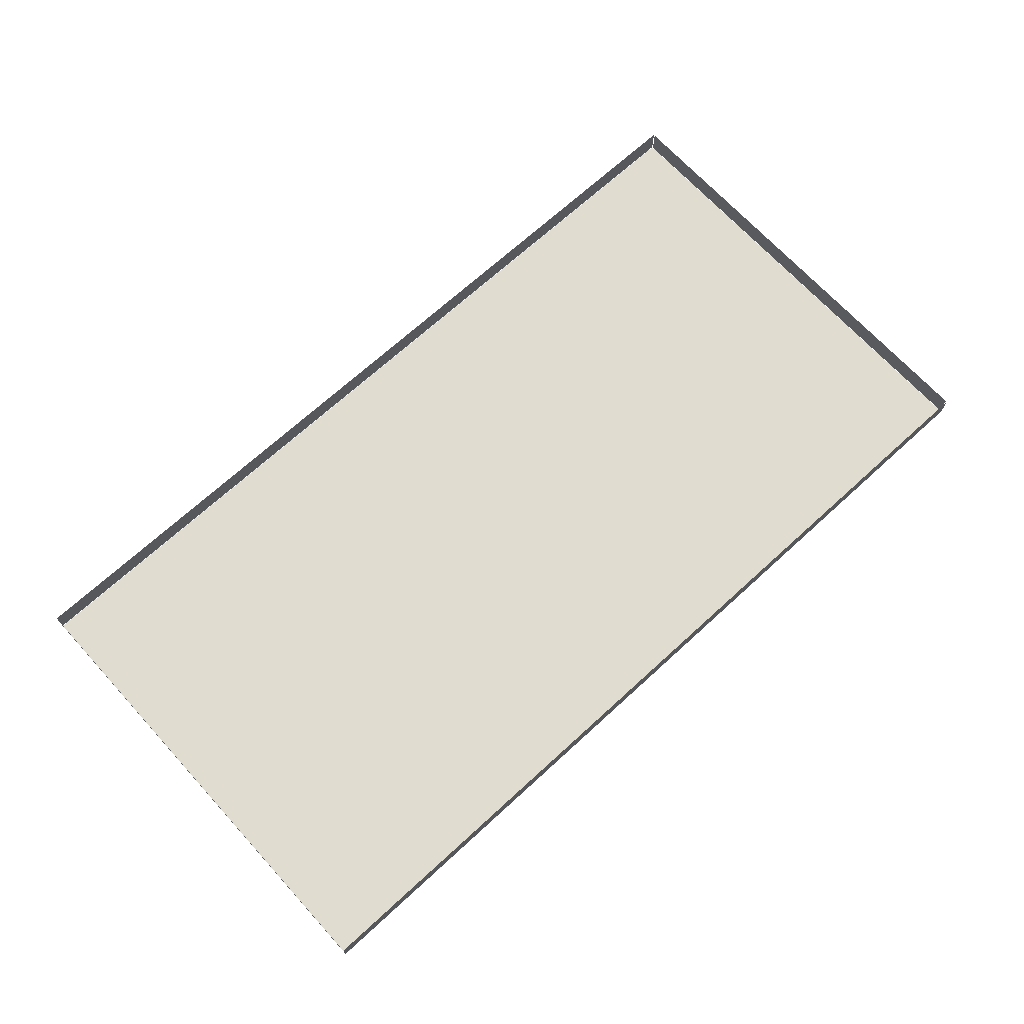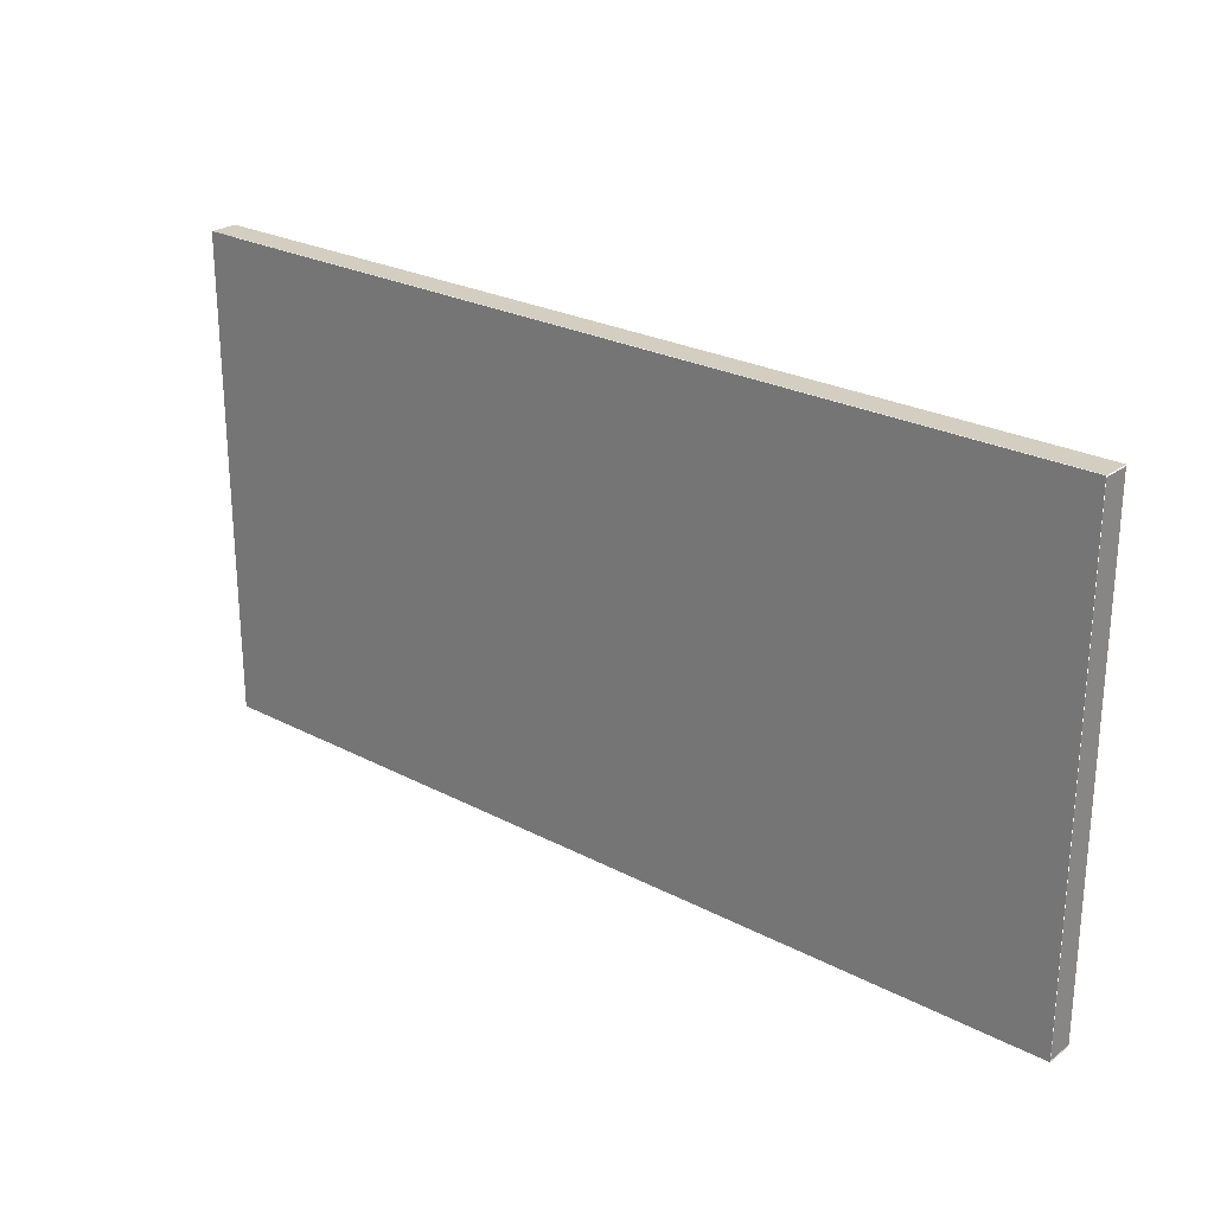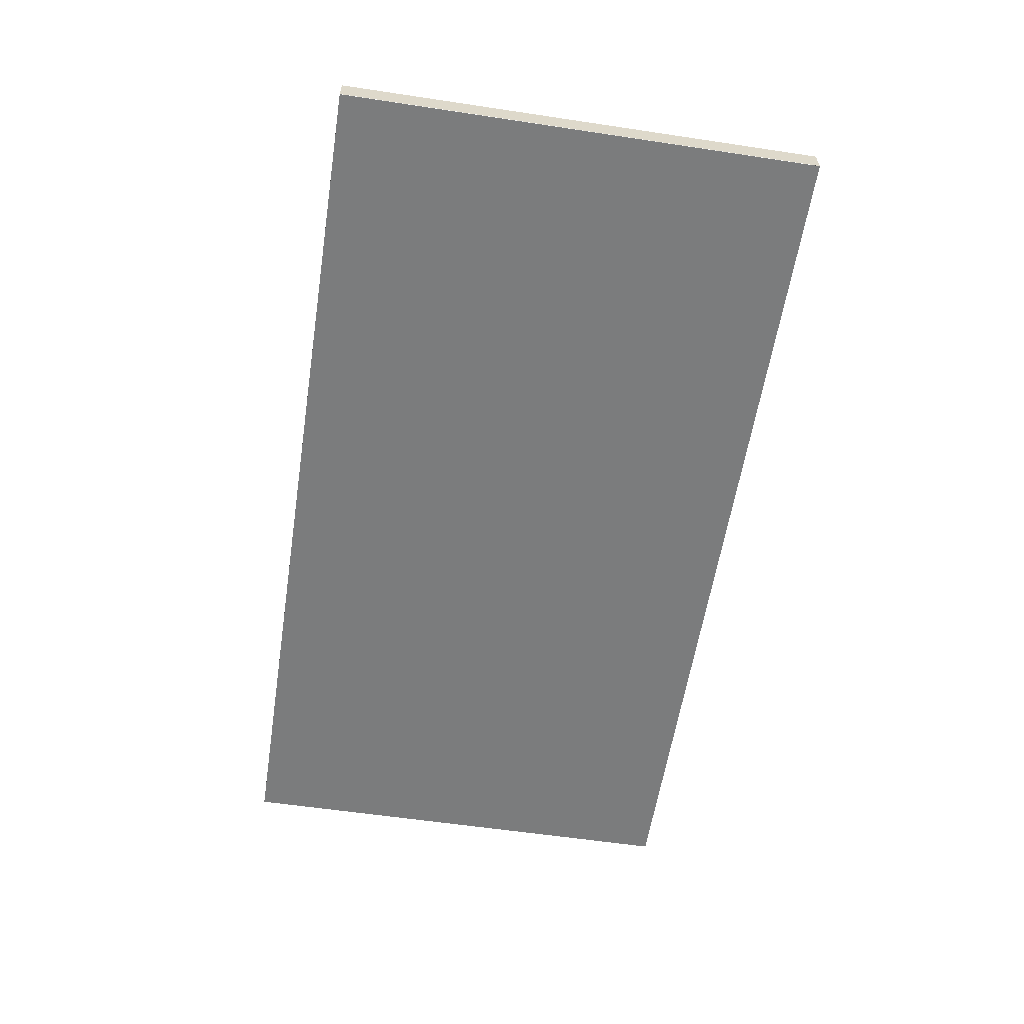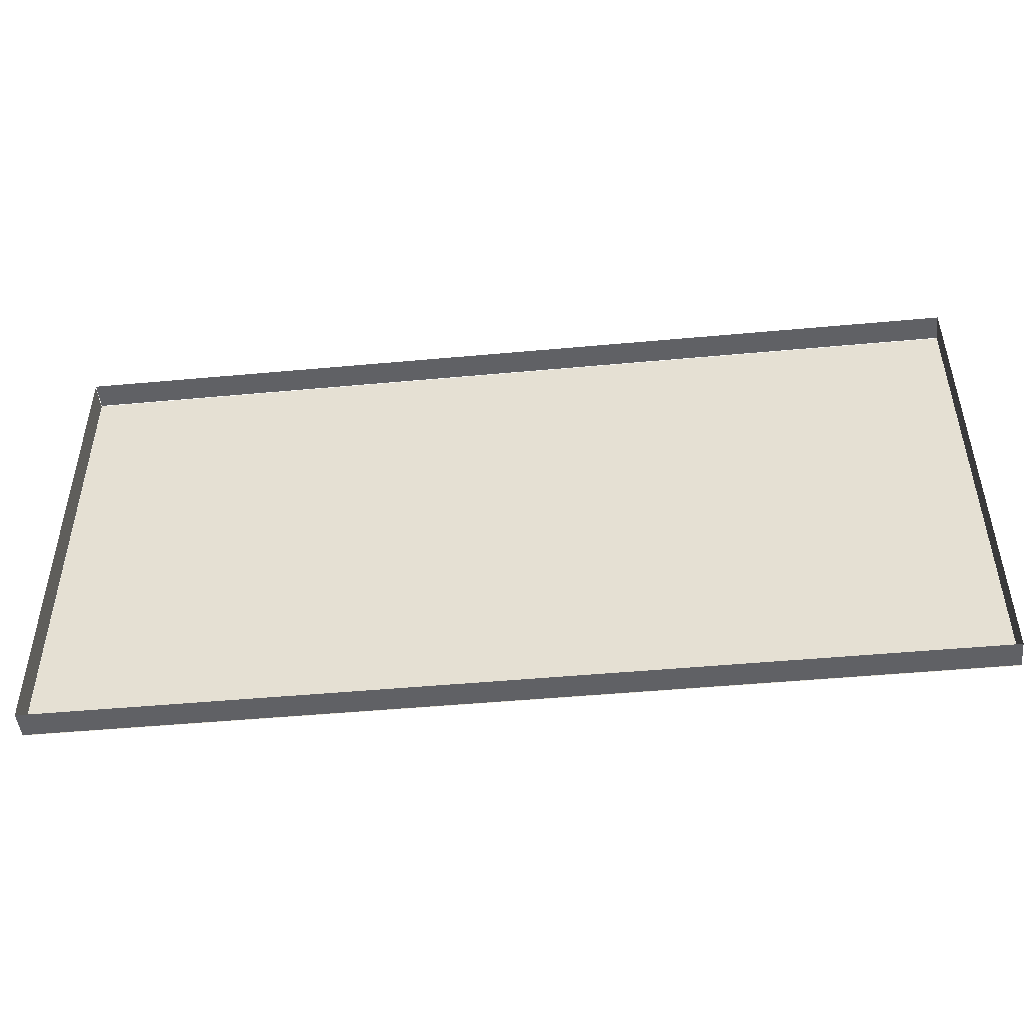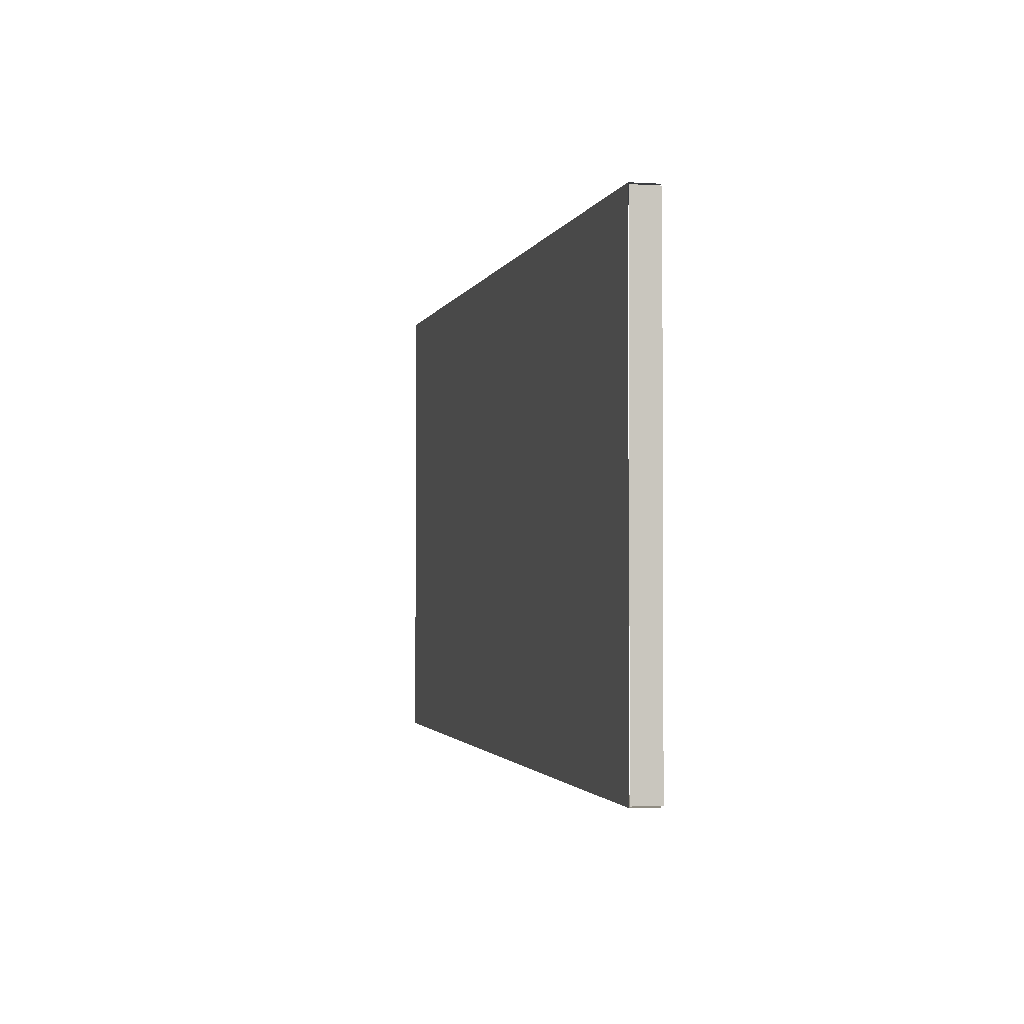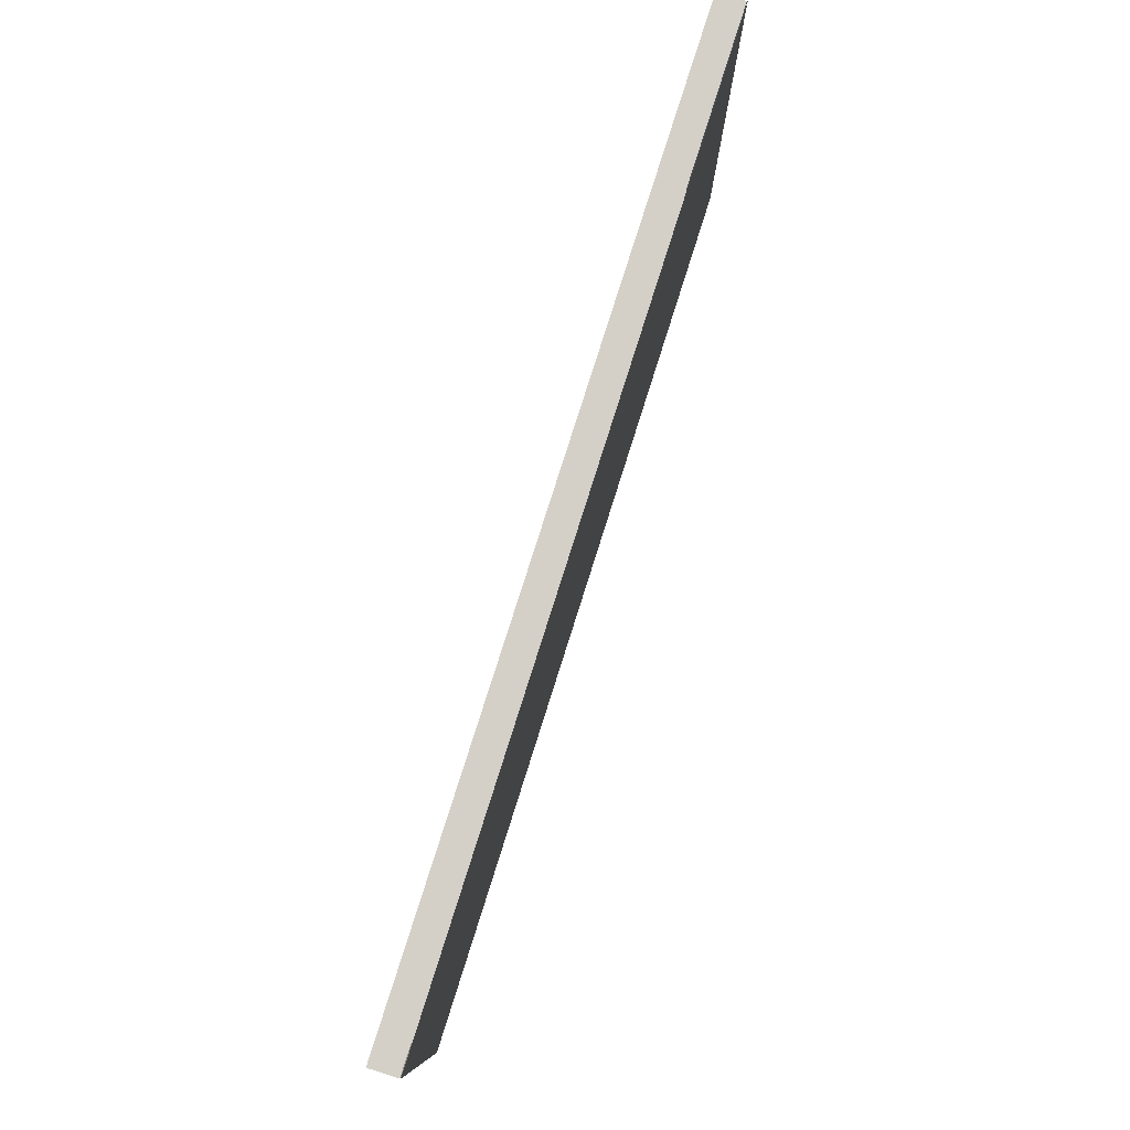
<metadata>
{"format":"obj","ext":"obj","renderer":"f3d","projection":"perspective","resolution":1024,"background":"white","views":[{"elev":69.4,"azim":-42.5,"up":"+Y"},{"elev":25.1,"azim":40.3,"up":"+Z"},{"elev":-58.7,"azim":-98.8,"up":"+Y"},{"elev":-48.0,"azim":-174.1,"up":"+Z"},{"elev":-1.8,"azim":76.9,"up":"+Z"},{"elev":79.9,"azim":-72.4,"up":"+Z"}]}
</metadata>
<code>
o Cube
v -57.5 -0.1821 11.42
v -57.5 -0.1821 -24.23
v 9.825 -0.1821 11.42
v 9.825 -0.1821 -24.23
v 9.825 -0.1411 11.31
v 9.825 1.859 11.31
v 9.825 -0.1411 -24.13
v 9.825 1.859 -24.13
v -57.5 -0.1327 11.42
v -57.5 1.867 11.42
v -57.5 -0.1327 -24.23
v -57.5 1.867 -24.23
v 9.825 -0.1327 11.42
v 9.825 1.867 11.42
v 9.825 -0.1327 -24.23
v 9.825 1.867 -24.23
f 4 2 1 3
f 7 8 6 5
f 9 10 12 11
f 11 12 16 15
f 13 14 10 9

</code>
